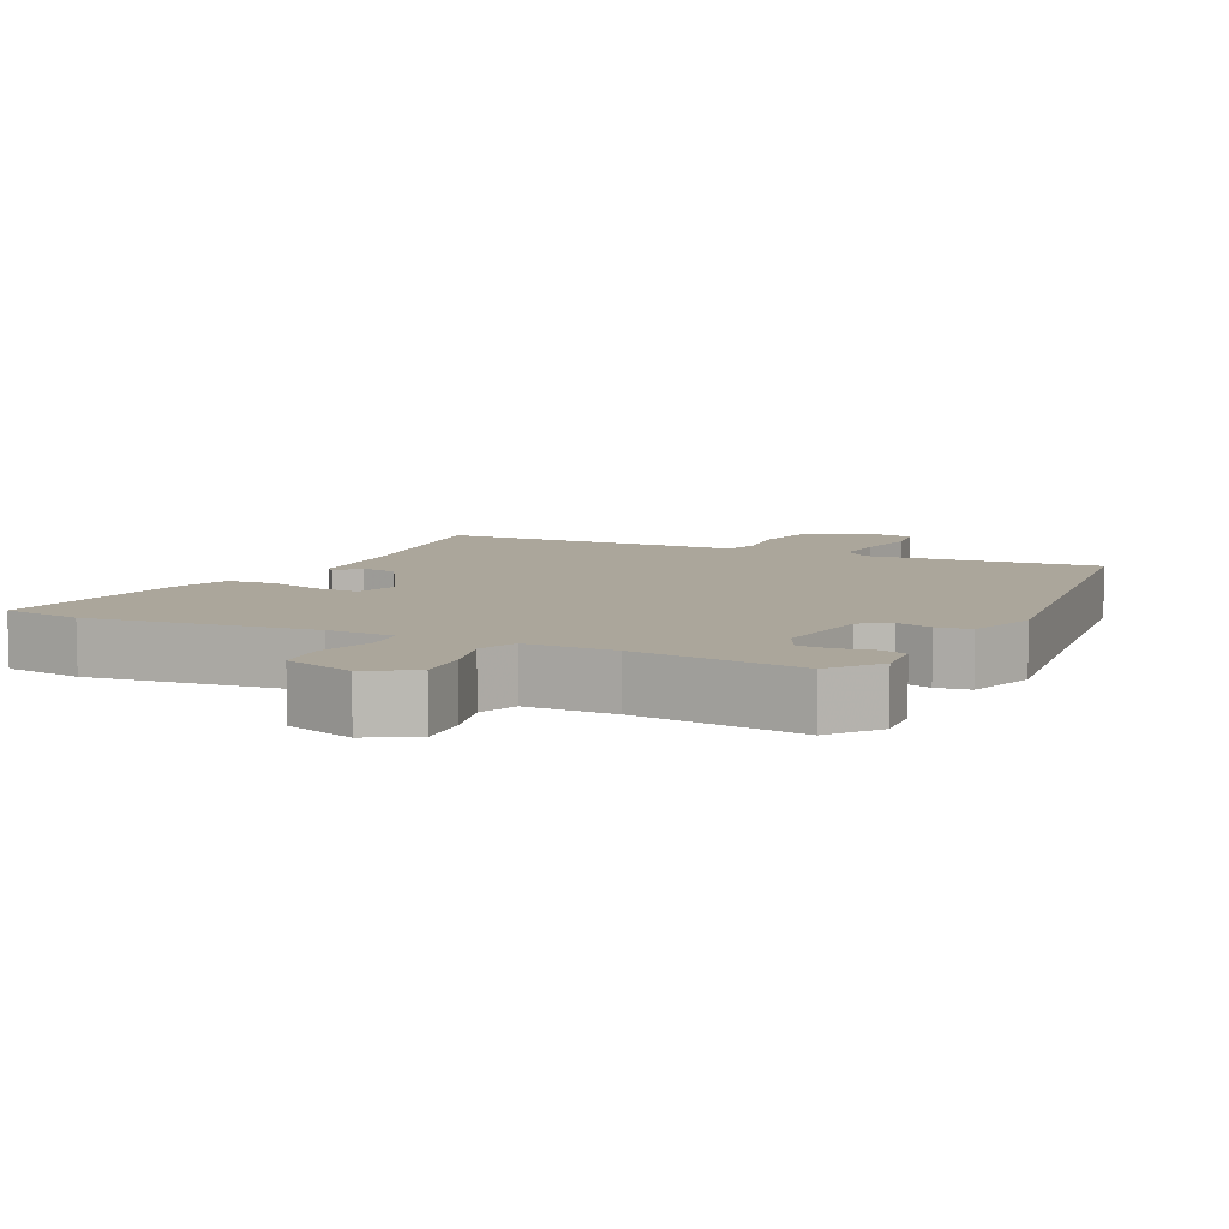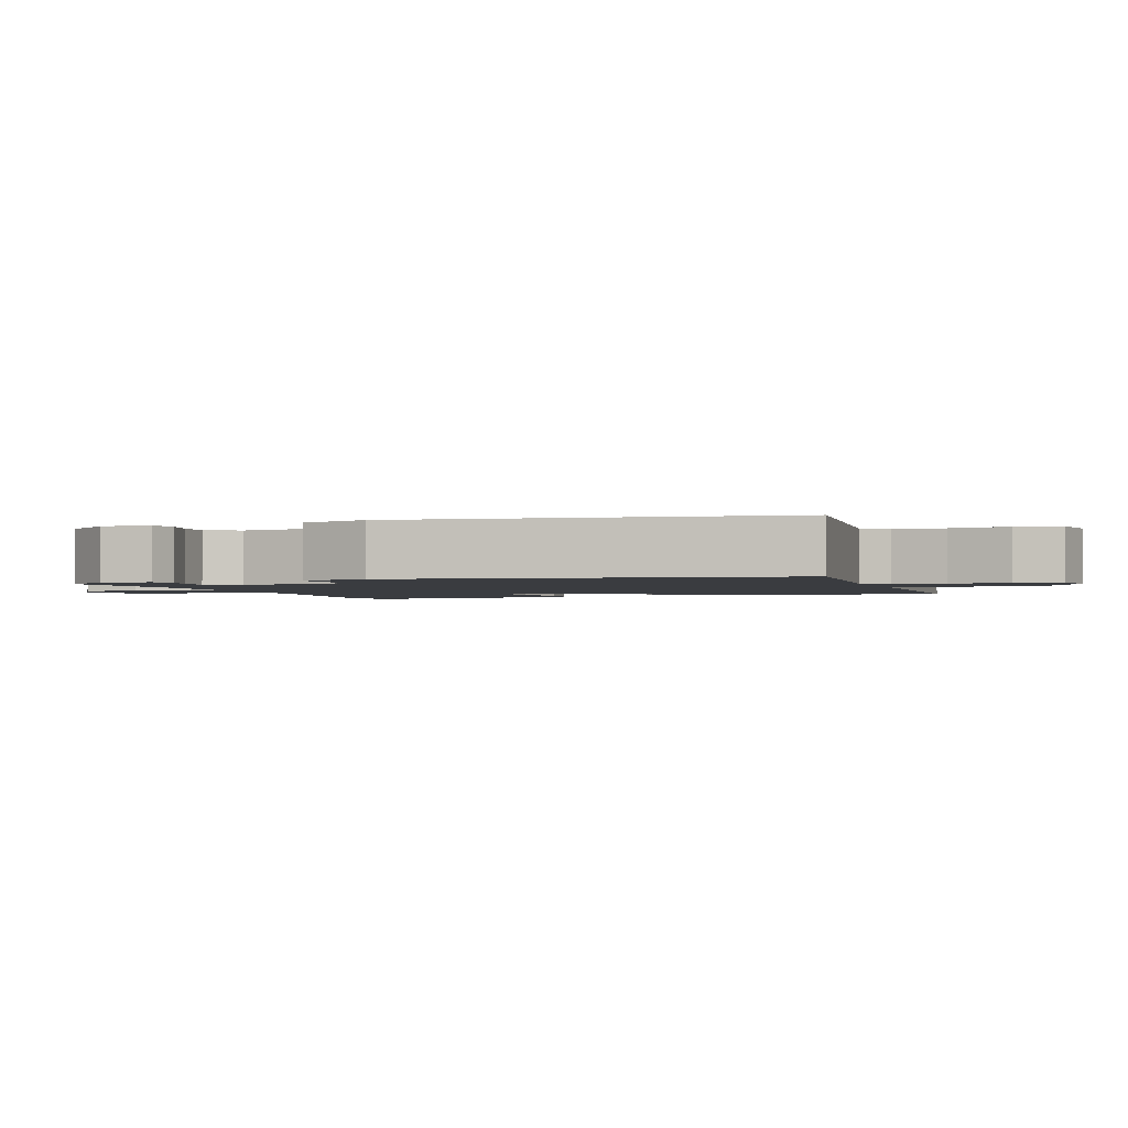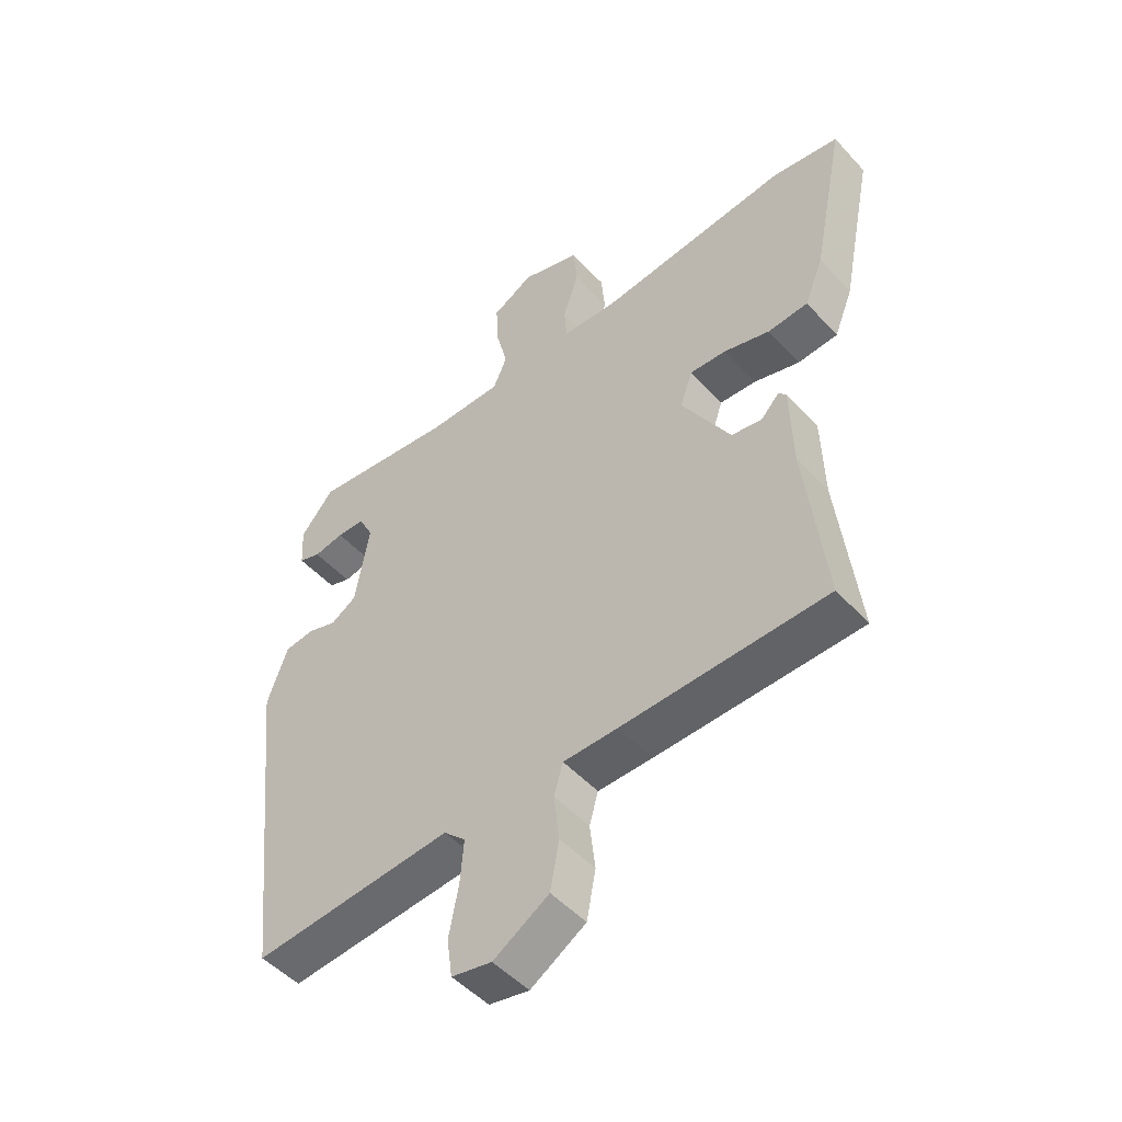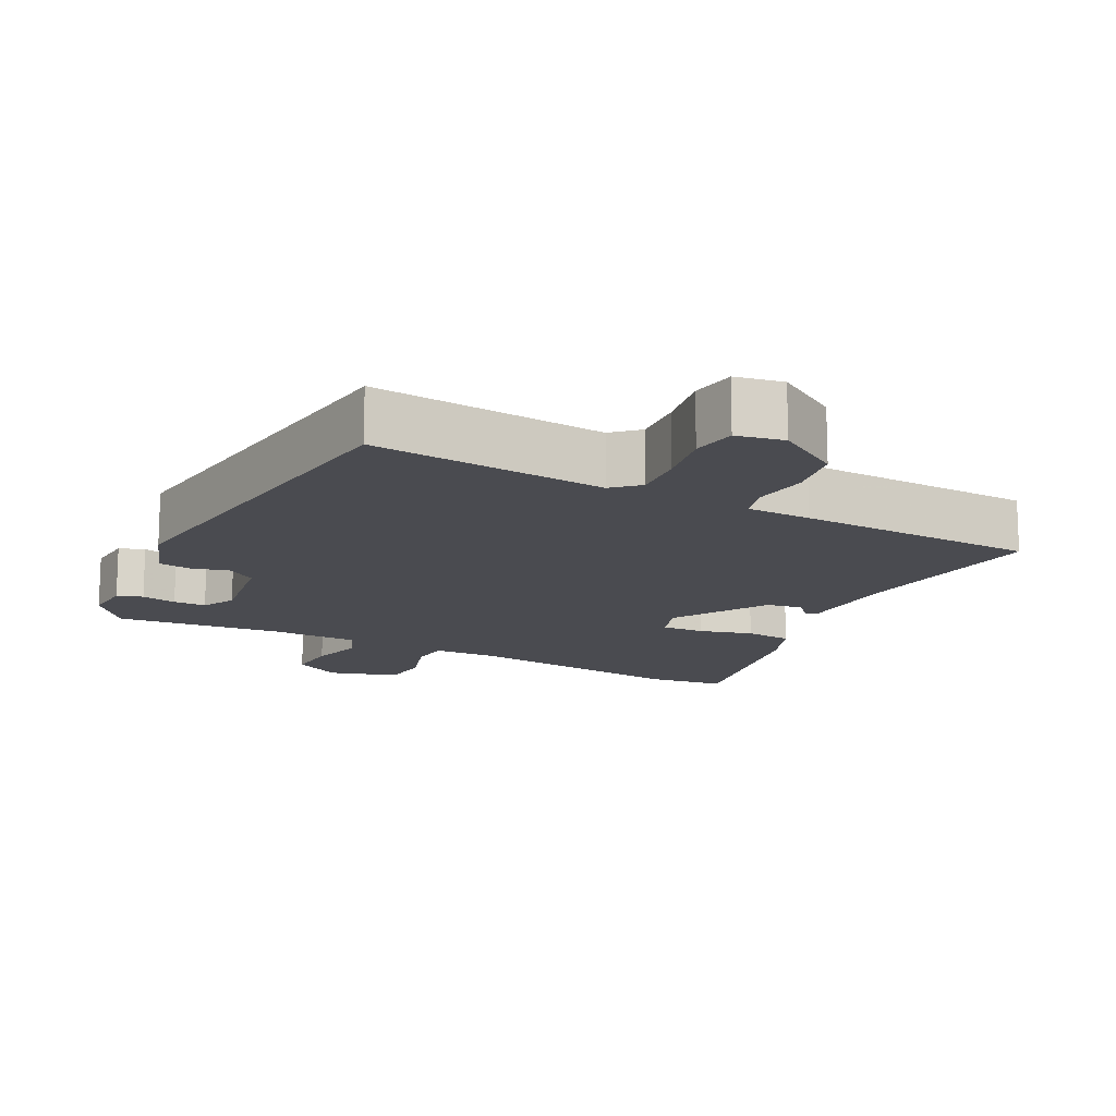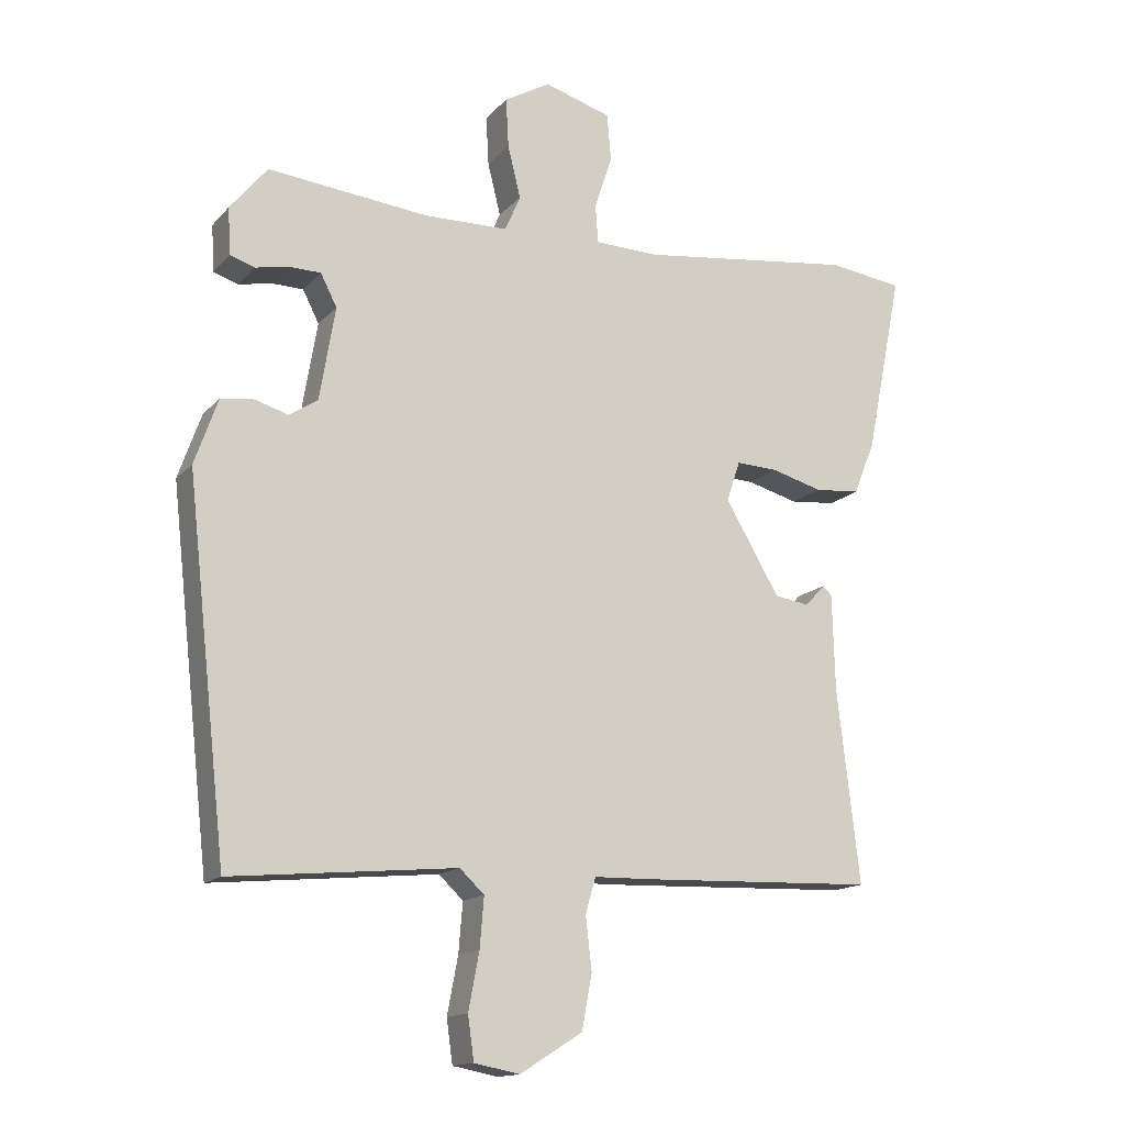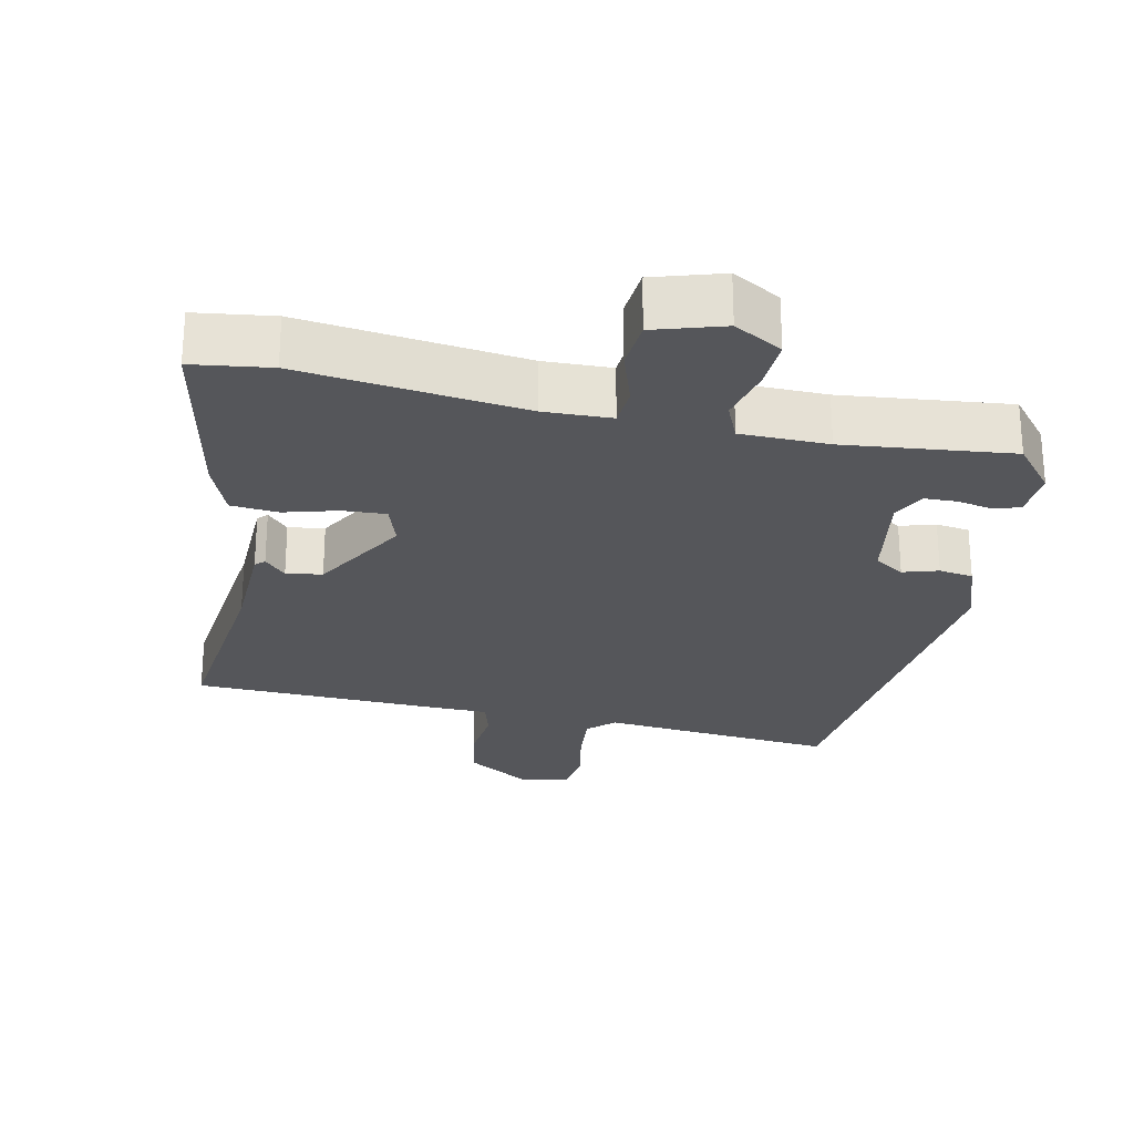
<metadata>
{"format":"obj","ext":"obj","renderer":"f3d","projection":"perspective","resolution":1024,"background":"white","views":[{"elev":8.0,"azim":25.4,"up":"+Y"},{"elev":-1.9,"azim":108.4,"up":"+Y"},{"elev":-49.4,"azim":-139.7,"up":"+Z"},{"elev":-14.4,"azim":152.4,"up":"+Y"},{"elev":-14.8,"azim":153.8,"up":"+Z"},{"elev":-25.9,"azim":-11.9,"up":"+Y"}]}
</metadata>
<code>
v -0.588 0.07 0.488
v -0.477 0.07 0.503
v -0.162 0.07 0.464
v -0.067 0.07 0.467
v -0.063 0.07 0.523
v -0.089 0.07 0.602
v -0.083 0.07 0.672
v 0.015 0.07 0.702
v 0.083 0.07 0.663
v 0.079 0.07 0.59
v 0.06 0.07 0.513
v 0.083 0.07 0.46
v 0.207 0.07 0.458
v 0.444 0.07 0.483
v 0.499 0.07 0.416
v 0.495 0.07 0.347
v 0.459 0.07 0.335
v 0.409 0.07 0.345
v 0.363 0.07 0.344
v 0.339 0.07 0.297
v 0.362 0.07 0.159
v 0.404 0.07 0.132
v 0.454 0.07 0.147
v 0.502 0.07 0.14
v 0.536 0.07 0.044
v 0.476 0.07 -0.497
v 0.144 0.07 -0.466
v 0.108 0.07 -0.5
v 0.114 0.07 -0.573
v 0.13 0.07 -0.657
v 0.121 0.07 -0.721
v 0.054 0.07 -0.734
v -0.038 0.07 -0.676
v -0.053 0.07 -0.596
v -0.044 0.07 -0.518
v -0.059 0.07 -0.466
v -0.15 0.07 -0.464
v -0.49 0.07 -0.452
v -0.457 0.07 -0.168
v -0.453 0.07 -0.025
v -0.44 0.07 -0.012
v -0.41 0.07 -0.044
v -0.359 0.07 -0.036
v -0.279 0.07 0.1
v -0.299 0.07 0.16
v -0.36 0.07 0.157
v -0.436 0.07 0.136
v -0.503 0.07 0.142
v -0.534 0.07 0.22
v -0.588 0 0.488
v -0.477 0 0.503
v -0.162 0 0.464
v -0.067 0 0.467
v -0.063 0 0.523
v -0.089 0 0.602
v -0.083 0 0.672
v 0.015 0 0.702
v 0.083 0 0.663
v 0.079 0 0.59
v 0.06 0 0.513
v 0.083 0 0.46
v 0.207 0 0.458
v 0.444 0 0.483
v 0.499 0 0.416
v 0.495 0 0.347
v 0.459 0 0.335
v 0.409 0 0.345
v 0.363 0 0.344
v 0.339 0 0.297
v 0.362 0 0.159
v 0.404 0 0.132
v 0.454 0 0.147
v 0.502 0 0.14
v 0.536 0 0.044
v 0.476 0 -0.497
v 0.144 0 -0.466
v 0.108 0 -0.5
v 0.114 0 -0.573
v 0.13 0 -0.657
v 0.121 0 -0.721
v 0.054 0 -0.734
v -0.038 0 -0.676
v -0.053 0 -0.596
v -0.044 0 -0.518
v -0.059 0 -0.466
v -0.15 0 -0.464
v -0.49 0 -0.452
v -0.457 0 -0.168
v -0.453 0 -0.025
v -0.44 0 -0.012
v -0.41 0 -0.044
v -0.359 0 -0.036
v -0.279 0 0.1
v -0.299 0 0.16
v -0.36 0 0.157
v -0.436 0 0.136
v -0.503 0 0.142
v -0.534 0 0.22
f 46 47 48 49
f 45 46 49 1
f 39 40 41 42
f 39 42 43
f 36 37 38 39
f 36 39 43
f 32 33 34 35
f 32 35 36
f 29 30 31 32
f 28 29 32 36
f 27 28 36 43
f 22 23 24 25
f 21 22 25 26
f 15 16 17 18
f 13 14 15 18
f 12 13 18 19
f 8 9 10 11
f 6 7 8 11
f 5 6 11 12
f 4 5 12
f 3 4 12 19
f 45 1 2 3
f 44 45 3 19
f 43 44 19 20
f 21 26 27 43
f 20 21 43
f 98 97 96 95
f 50 98 95 94
f 91 90 89 88
f 92 91 88
f 88 87 86 85
f 92 88 85
f 84 83 82 81
f 85 84 81
f 81 80 79 78
f 85 81 78 77
f 92 85 77 76
f 74 73 72 71
f 75 74 71 70
f 67 66 65 64
f 67 64 63 62
f 68 67 62 61
f 60 59 58 57
f 60 57 56 55
f 61 60 55 54
f 61 54 53
f 68 61 53 52
f 52 51 50 94
f 68 52 94 93
f 69 68 93 92
f 92 76 75 70
f 92 70 69
f 1 50 51 2
f 2 51 52 3
f 3 52 53 4
f 4 53 54 5
f 5 54 55 6
f 6 55 56 7
f 7 56 57 8
f 8 57 58 9
f 9 58 59 10
f 10 59 60 11
f 11 60 61 12
f 12 61 62 13
f 13 62 63 14
f 14 63 64 15
f 15 64 65 16
f 16 65 66 17
f 17 66 67 18
f 18 67 68 19
f 19 68 69 20
f 20 69 70 21
f 21 70 71 22
f 22 71 72 23
f 23 72 73 24
f 24 73 74 25
f 25 74 75 26
f 26 75 76 27
f 27 76 77 28
f 28 77 78 29
f 29 78 79 30
f 30 79 80 31
f 31 80 81 32
f 32 81 82 33
f 33 82 83 34
f 34 83 84 35
f 35 84 85 36
f 36 85 86 37
f 37 86 87 38
f 38 87 88 39
f 39 88 89 40
f 40 89 90 41
f 41 90 91 42
f 42 91 92 43
f 43 92 93 44
f 44 93 94 45
f 45 94 95 46
f 46 95 96 47
f 47 96 97 48
f 48 97 98 49
f 49 98 50 1

</code>
